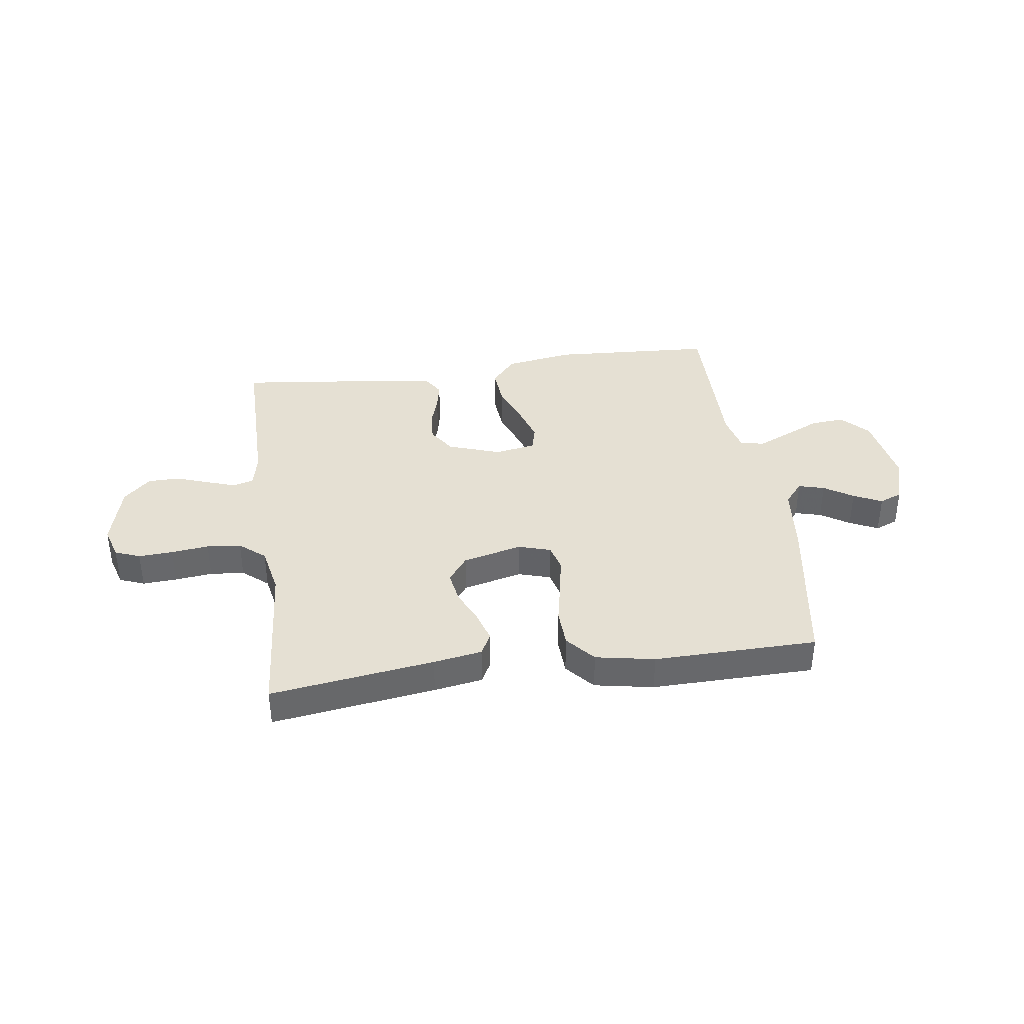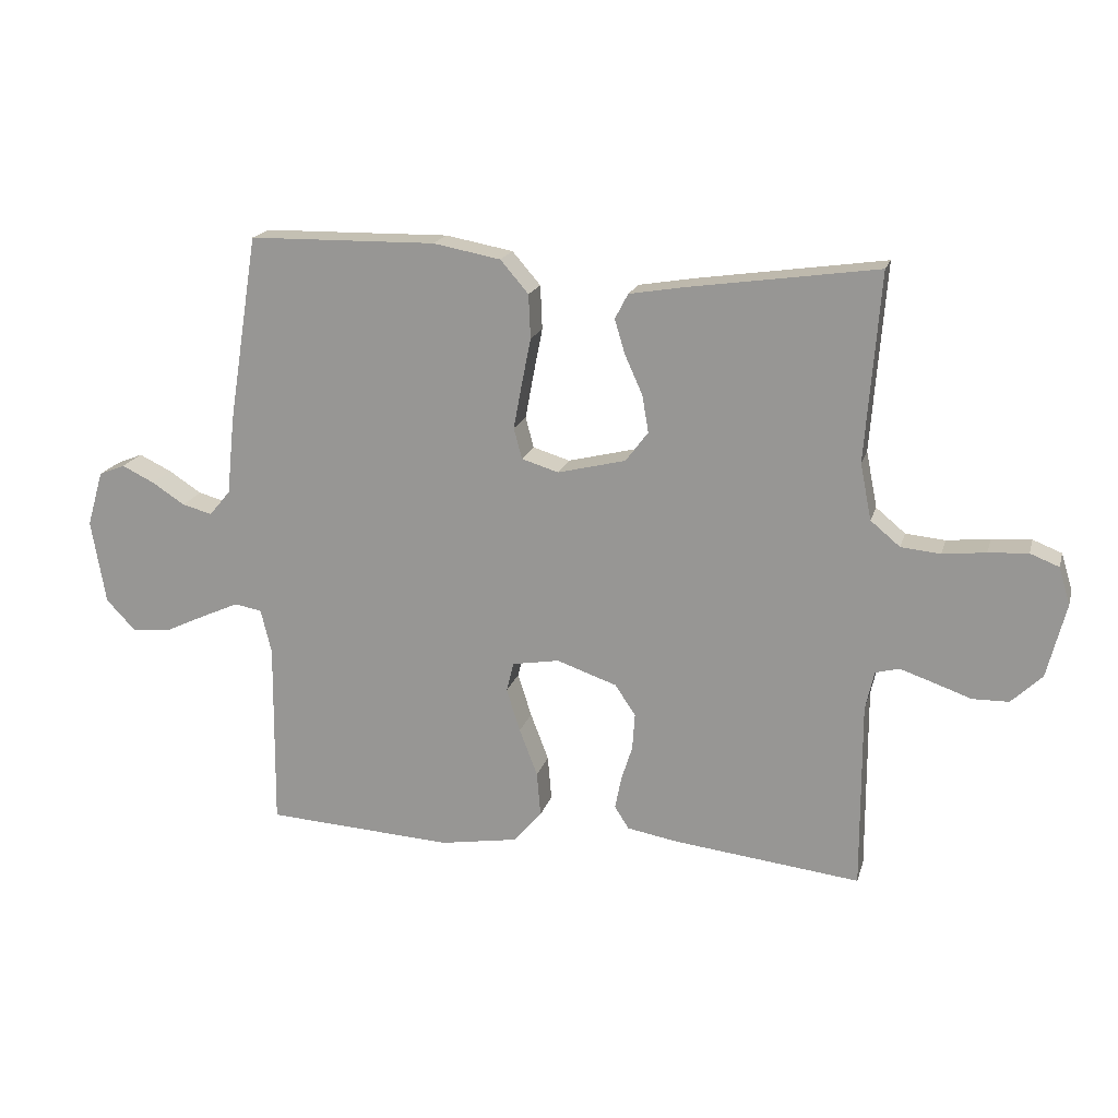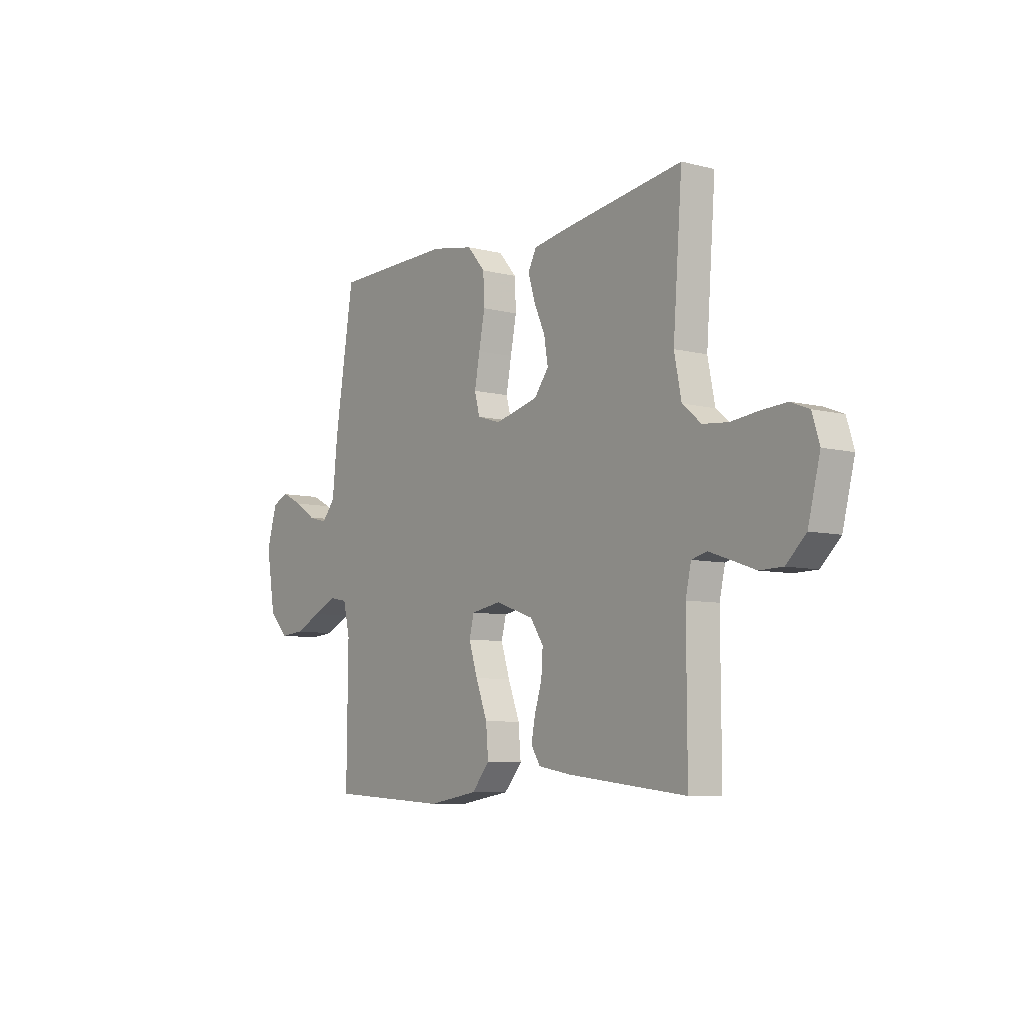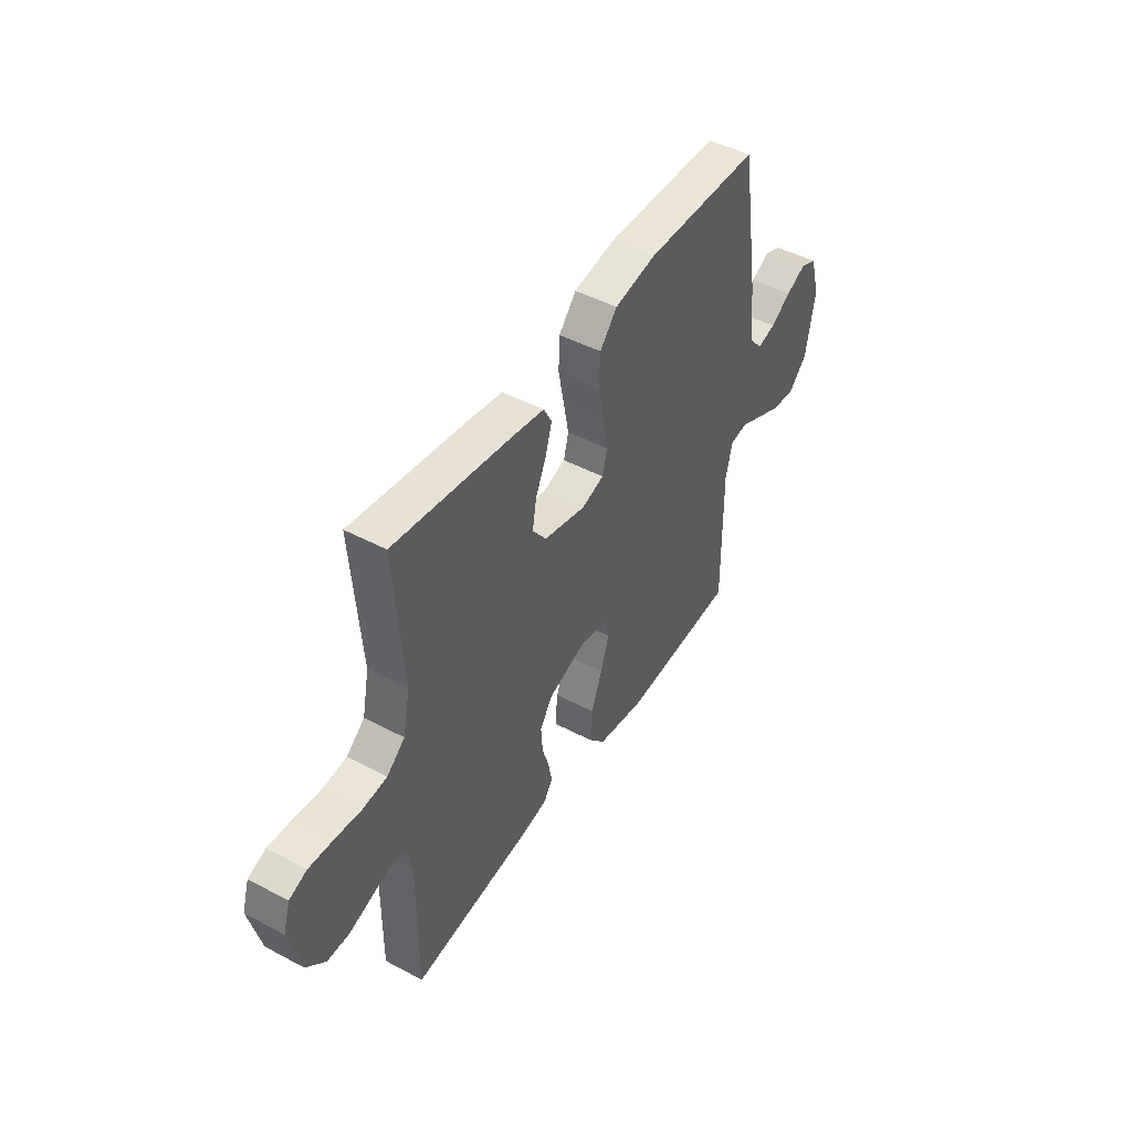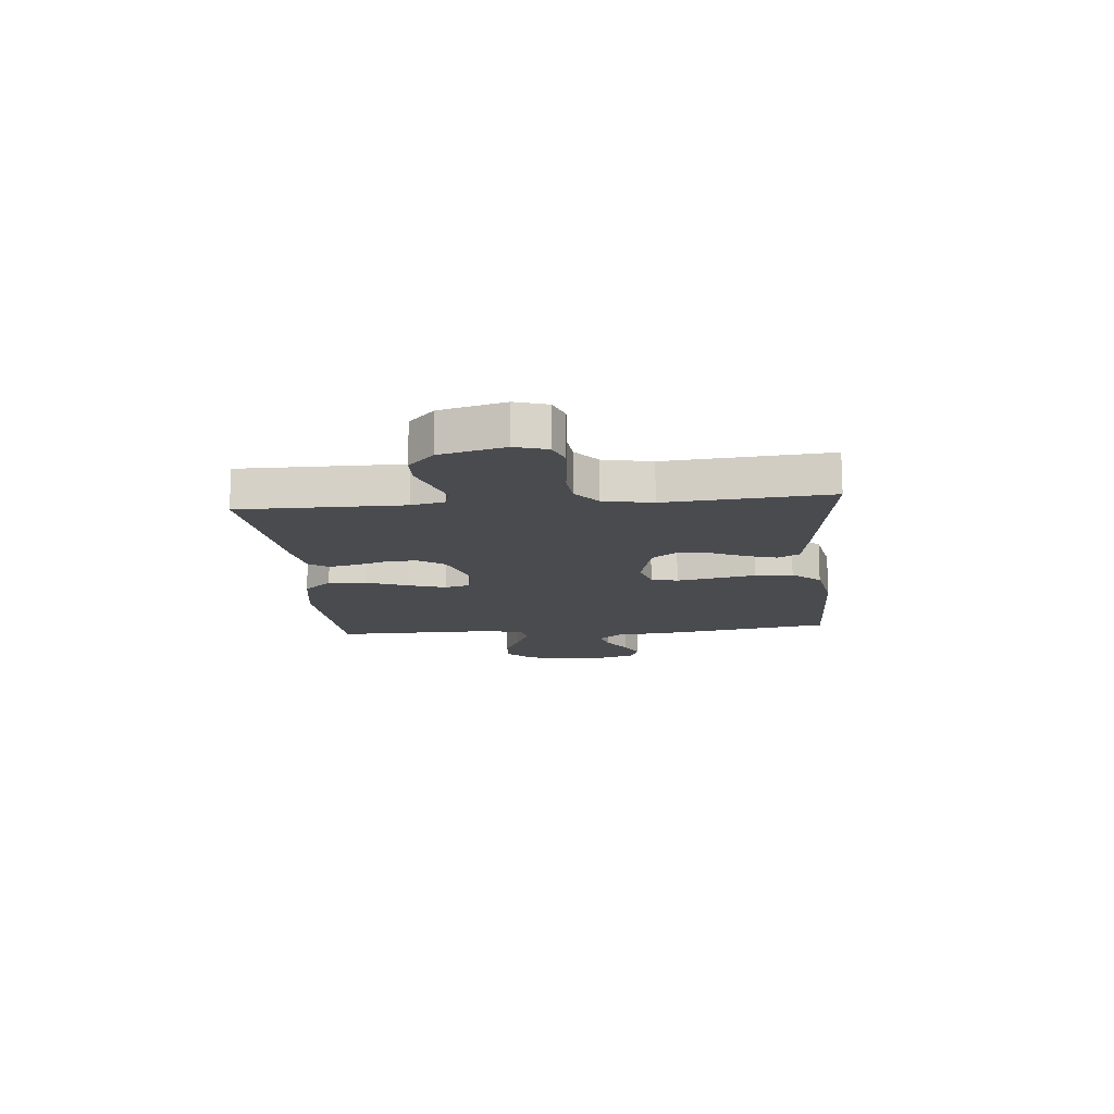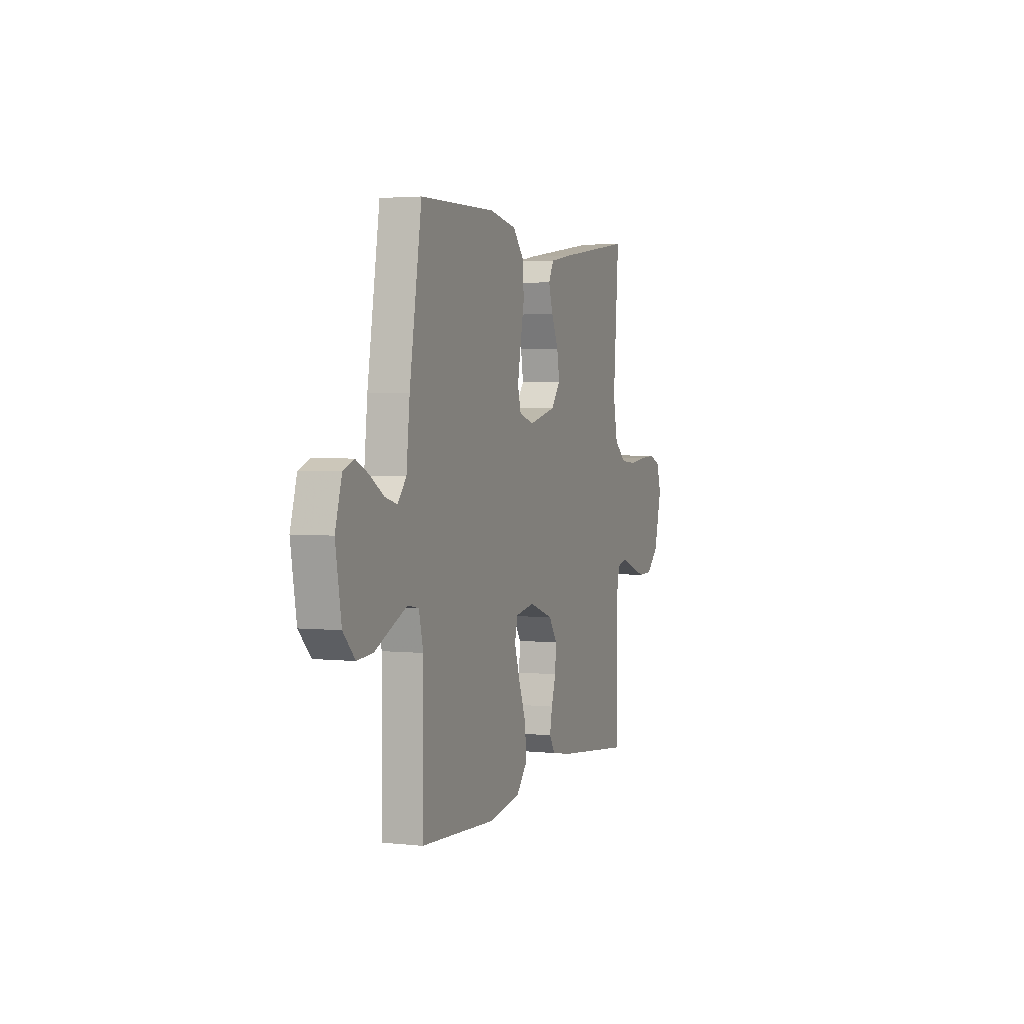
<metadata>
{"format":"obj","ext":"obj","renderer":"f3d","projection":"perspective","resolution":1024,"background":"white","views":[{"elev":38.0,"azim":-7.9,"up":"+Y"},{"elev":18.4,"azim":-165.3,"up":"+Z"},{"elev":-7.4,"azim":-125.9,"up":"+Z"},{"elev":46.4,"azim":-58.8,"up":"+Z"},{"elev":-14.1,"azim":-84.7,"up":"+Y"},{"elev":2.9,"azim":110.3,"up":"+Z"}]}
</metadata>
<code>
v -0.5 0.07 -0.5
v -0.499 0.07 -0.2
v -0.513 0.07 -0.138
v -0.551 0.07 -0.128
v -0.604 0.07 -0.146
v -0.664 0.07 -0.167
v -0.722 0.07 -0.166
v -0.771 0.07 -0.119
v -0.801 0.07 0
v -0.783 0.07 0.059
v -0.737 0.07 0.077
v -0.674 0.07 0.073
v -0.605 0.07 0.065
v -0.542 0.07 0.071
v -0.495 0.07 0.11
v -0.477 0.07 0.2
v -0.5 0.07 0.5
v -0.2 0.07 0.457
v -0.111 0.07 0.442
v -0.09 0.07 0.402
v -0.107 0.07 0.346
v -0.135 0.07 0.284
v -0.145 0.07 0.225
v -0.109 0.07 0.177
v 0 0.07 0.15
v 0.059 0.07 0.168
v 0.072 0.07 0.217
v 0.059 0.07 0.287
v 0.044 0.07 0.363
v 0.047 0.07 0.433
v 0.092 0.07 0.485
v 0.2 0.07 0.505
v 0.5 0.07 0.5
v 0.548 0.07 0.2
v 0.561 0.07 0.075
v 0.595 0.07 0.034
v 0.643 0.07 0.047
v 0.696 0.07 0.081
v 0.748 0.07 0.106
v 0.79 0.07 0.089
v 0.816 0.07 0
v 0.793 0.07 -0.135
v 0.746 0.07 -0.184
v 0.684 0.07 -0.179
v 0.618 0.07 -0.148
v 0.558 0.07 -0.121
v 0.514 0.07 -0.129
v 0.497 0.07 -0.2
v 0.5 0.07 -0.5
v 0.2 0.07 -0.517
v 0.075 0.07 -0.496
v 0.03 0.07 -0.444
v 0.036 0.07 -0.373
v 0.065 0.07 -0.297
v 0.087 0.07 -0.228
v 0.075 0.07 -0.181
v 0 0.07 -0.168
v -0.096 0.07 -0.201
v -0.129 0.07 -0.25
v -0.125 0.07 -0.308
v -0.107 0.07 -0.365
v -0.097 0.07 -0.416
v -0.12 0.07 -0.452
v -0.2 0.07 -0.466
v -0.5 0 -0.5
v -0.499 0 -0.2
v -0.513 0 -0.138
v -0.551 0 -0.128
v -0.604 0 -0.146
v -0.664 0 -0.167
v -0.722 0 -0.166
v -0.771 0 -0.119
v -0.801 0 0
v -0.783 0 0.059
v -0.737 0 0.077
v -0.674 0 0.073
v -0.605 0 0.065
v -0.542 0 0.071
v -0.495 0 0.11
v -0.477 0 0.2
v -0.5 0 0.5
v -0.2 0 0.457
v -0.111 0 0.442
v -0.09 0 0.402
v -0.107 0 0.346
v -0.135 0 0.284
v -0.145 0 0.225
v -0.109 0 0.177
v 0 0 0.15
v 0.059 0 0.168
v 0.072 0 0.217
v 0.059 0 0.287
v 0.044 0 0.363
v 0.047 0 0.433
v 0.092 0 0.485
v 0.2 0 0.505
v 0.5 0 0.5
v 0.548 0 0.2
v 0.561 0 0.075
v 0.595 0 0.034
v 0.643 0 0.047
v 0.696 0 0.081
v 0.748 0 0.106
v 0.79 0 0.089
v 0.816 0 0
v 0.793 0 -0.135
v 0.746 0 -0.184
v 0.684 0 -0.179
v 0.618 0 -0.148
v 0.558 0 -0.121
v 0.514 0 -0.129
v 0.497 0 -0.2
v 0.5 0 -0.5
v 0.2 0 -0.517
v 0.075 0 -0.496
v 0.03 0 -0.444
v 0.036 0 -0.373
v 0.065 0 -0.297
v 0.087 0 -0.228
v 0.075 0 -0.181
v 0 0 -0.168
v -0.096 0 -0.201
v -0.129 0 -0.25
v -0.125 0 -0.308
v -0.107 0 -0.365
v -0.097 0 -0.416
v -0.12 0 -0.452
v -0.2 0 -0.466
f 64 1 2
f 63 64 2
f 62 63 2
f 61 62 2
f 60 61 2
f 59 60 2 3
f 58 59 3
f 57 58 3 4
f 52 53 54
f 51 52 54
f 50 51 54
f 49 50 54
f 48 49 54
f 47 48 54 55
f 43 44 45
f 42 43 45
f 41 42 45
f 40 41 45
f 39 40 45
f 38 39 45
f 37 38 45
f 36 37 45 46
f 35 36 46 47
f 34 35 47
f 33 34 47
f 32 33 47
f 31 32 47
f 30 31 47
f 29 30 47
f 28 29 47
f 20 21 22
f 19 20 22
f 18 19 22
f 17 18 22
f 16 17 22
f 15 16 22 23
f 14 15 23 24
f 11 12 13
f 10 11 13
f 9 10 13
f 8 9 13
f 7 8 13
f 6 7 13
f 5 6 13
f 4 5 13 14
f 14 24 25
f 4 14 25
f 57 4 25
f 47 55 56
f 27 28 47
f 47 56 57
f 27 47 57
f 26 27 57
f 25 26 57
f 66 65 128
f 66 128 127
f 66 127 126
f 66 126 125
f 66 125 124
f 67 66 124 123
f 67 123 122
f 68 67 122 121
f 118 117 116
f 118 116 115
f 118 115 114
f 118 114 113
f 118 113 112
f 119 118 112 111
f 109 108 107
f 109 107 106
f 109 106 105
f 109 105 104
f 109 104 103
f 109 103 102
f 109 102 101
f 110 109 101 100
f 111 110 100 99
f 111 99 98
f 111 98 97
f 111 97 96
f 111 96 95
f 111 95 94
f 111 94 93
f 111 93 92
f 86 85 84
f 86 84 83
f 86 83 82
f 86 82 81
f 86 81 80
f 87 86 80 79
f 88 87 79 78
f 77 76 75
f 77 75 74
f 77 74 73
f 77 73 72
f 77 72 71
f 77 71 70
f 77 70 69
f 78 77 69 68
f 89 88 78
f 89 78 68
f 89 68 121
f 120 119 111
f 111 92 91
f 121 120 111
f 121 111 91
f 121 91 90
f 121 90 89
f 1 65 66 2
f 2 66 67 3
f 3 67 68 4
f 4 68 69 5
f 5 69 70 6
f 6 70 71 7
f 7 71 72 8
f 8 72 73 9
f 9 73 74 10
f 10 74 75 11
f 11 75 76 12
f 12 76 77 13
f 13 77 78 14
f 14 78 79 15
f 15 79 80 16
f 16 80 81 17
f 17 81 82 18
f 18 82 83 19
f 19 83 84 20
f 20 84 85 21
f 21 85 86 22
f 22 86 87 23
f 23 87 88 24
f 24 88 89 25
f 25 89 90 26
f 26 90 91 27
f 27 91 92 28
f 28 92 93 29
f 29 93 94 30
f 30 94 95 31
f 31 95 96 32
f 32 96 97 33
f 33 97 98 34
f 34 98 99 35
f 35 99 100 36
f 36 100 101 37
f 37 101 102 38
f 38 102 103 39
f 39 103 104 40
f 40 104 105 41
f 41 105 106 42
f 42 106 107 43
f 43 107 108 44
f 44 108 109 45
f 45 109 110 46
f 46 110 111 47
f 47 111 112 48
f 48 112 113 49
f 49 113 114 50
f 50 114 115 51
f 51 115 116 52
f 52 116 117 53
f 53 117 118 54
f 54 118 119 55
f 55 119 120 56
f 56 120 121 57
f 57 121 122 58
f 58 122 123 59
f 59 123 124 60
f 60 124 125 61
f 61 125 126 62
f 62 126 127 63
f 63 127 128 64
f 64 128 65 1

</code>
